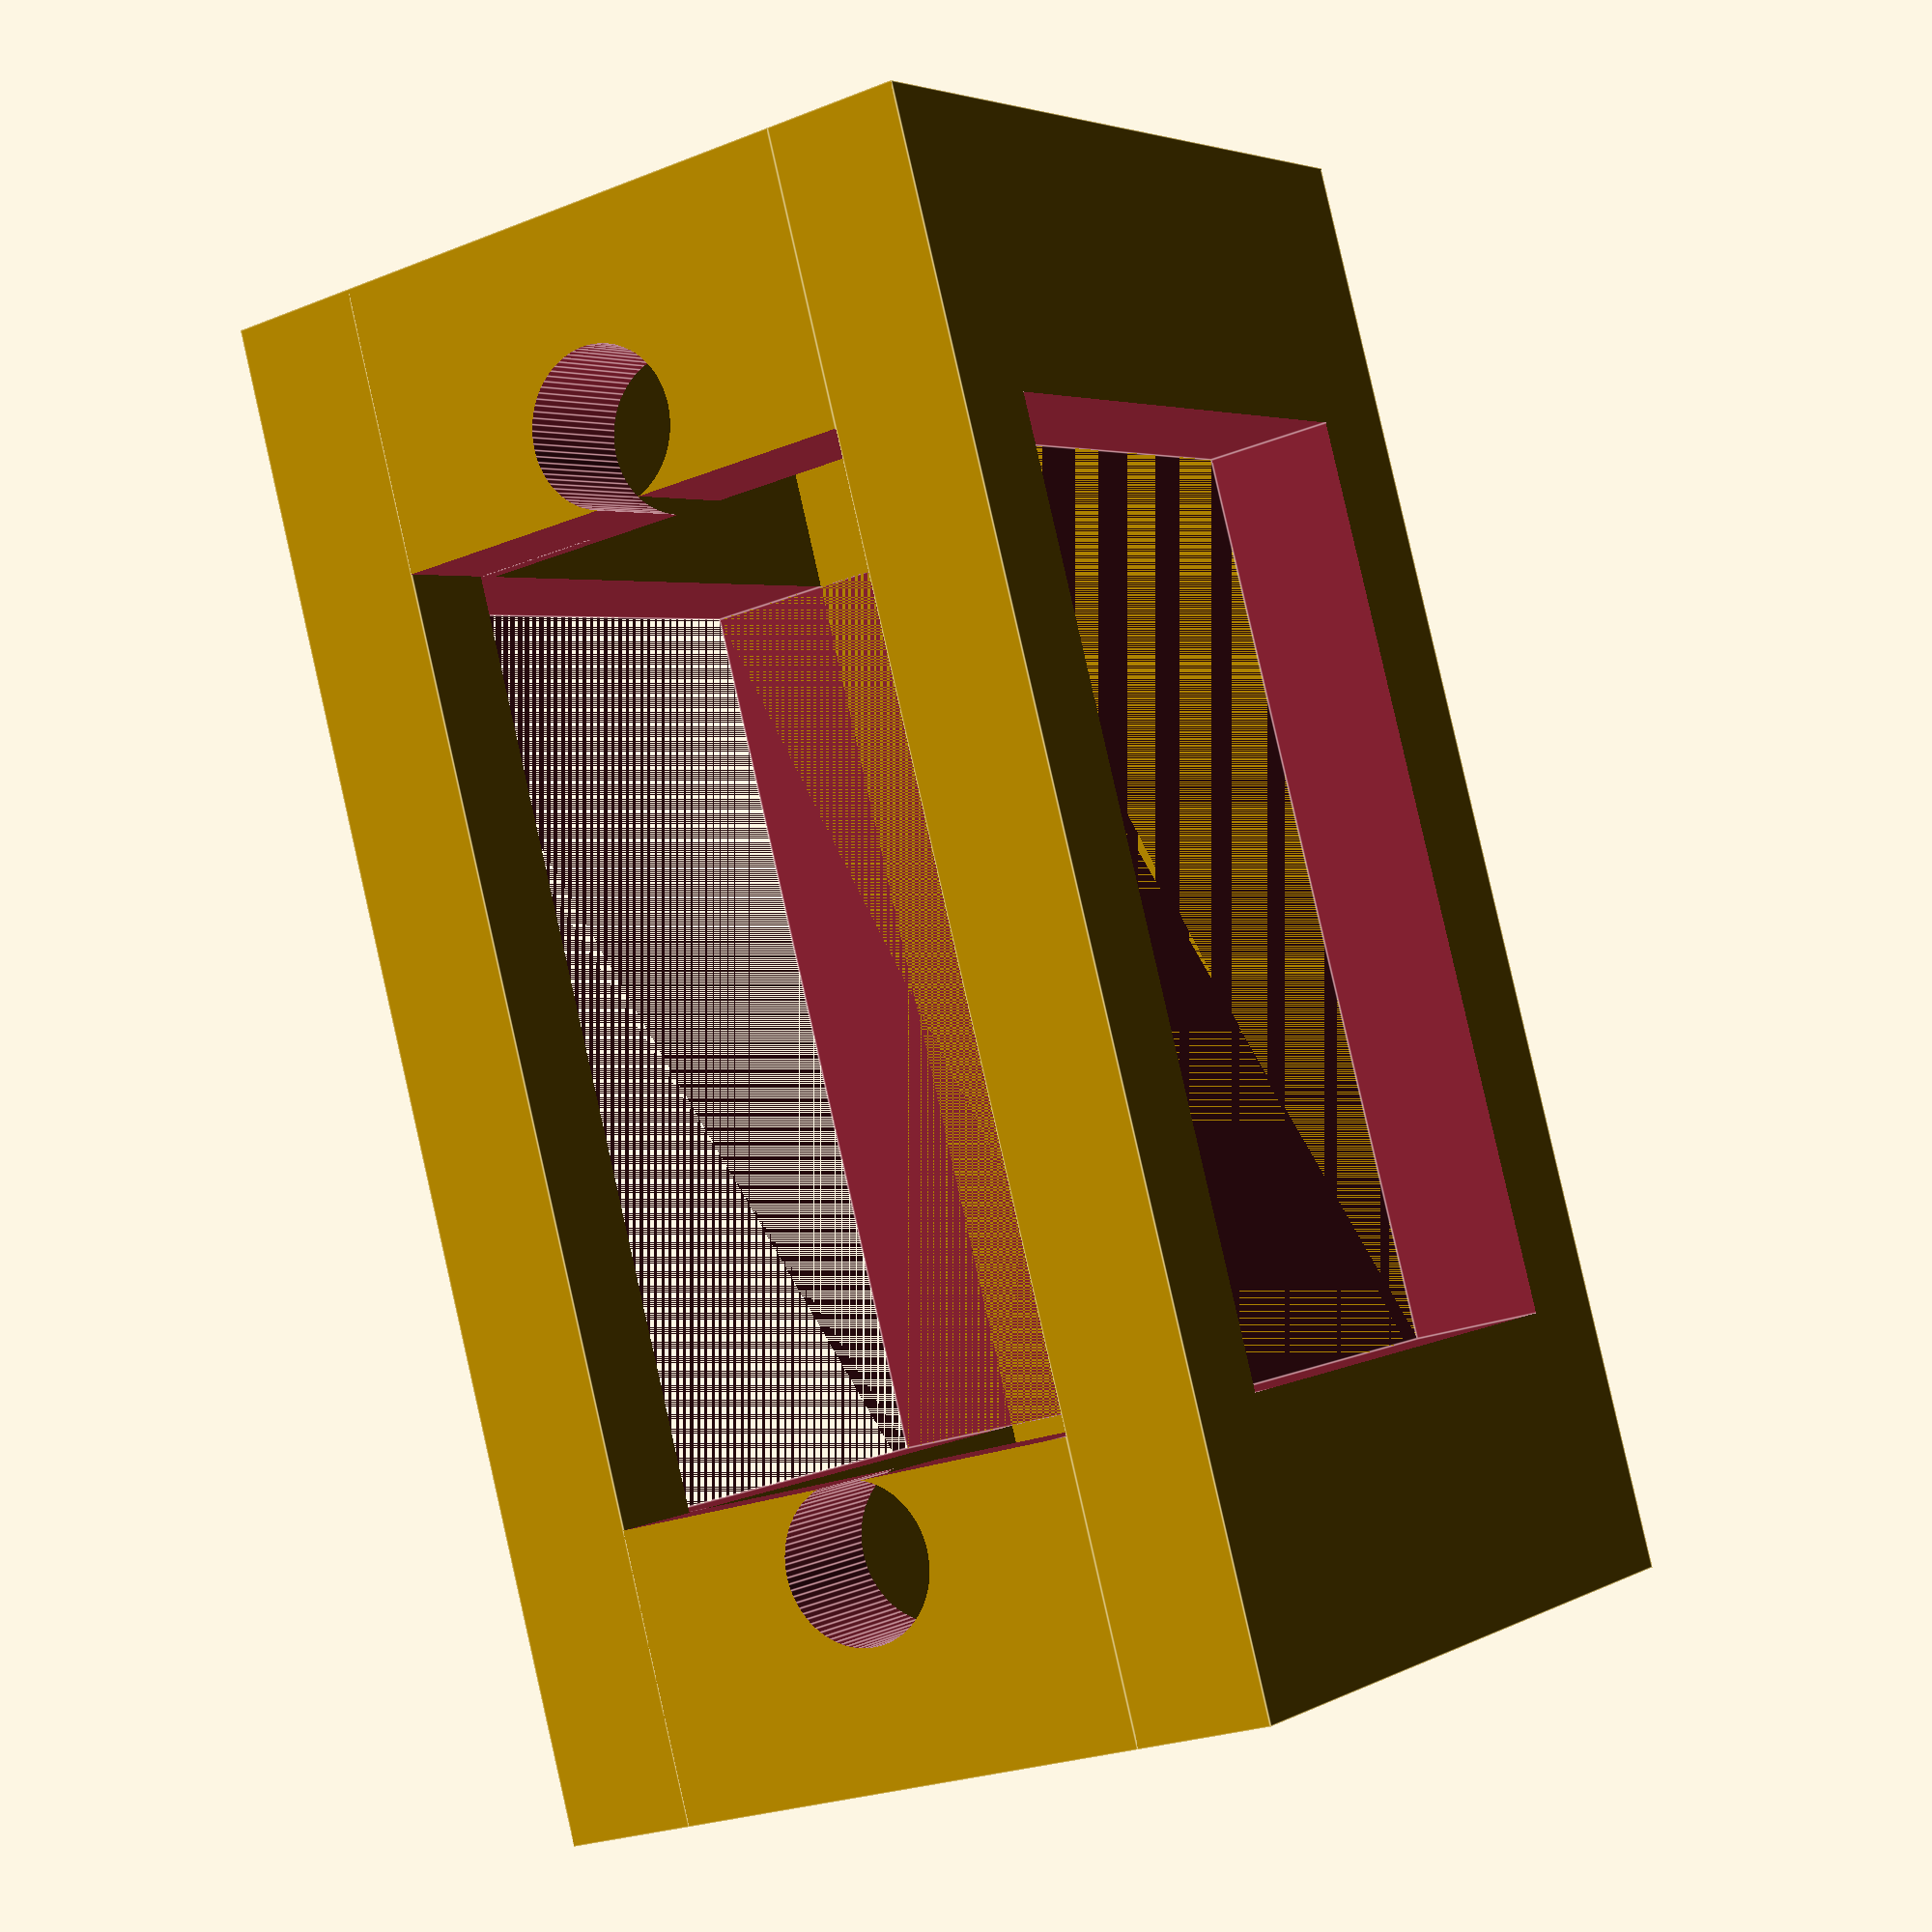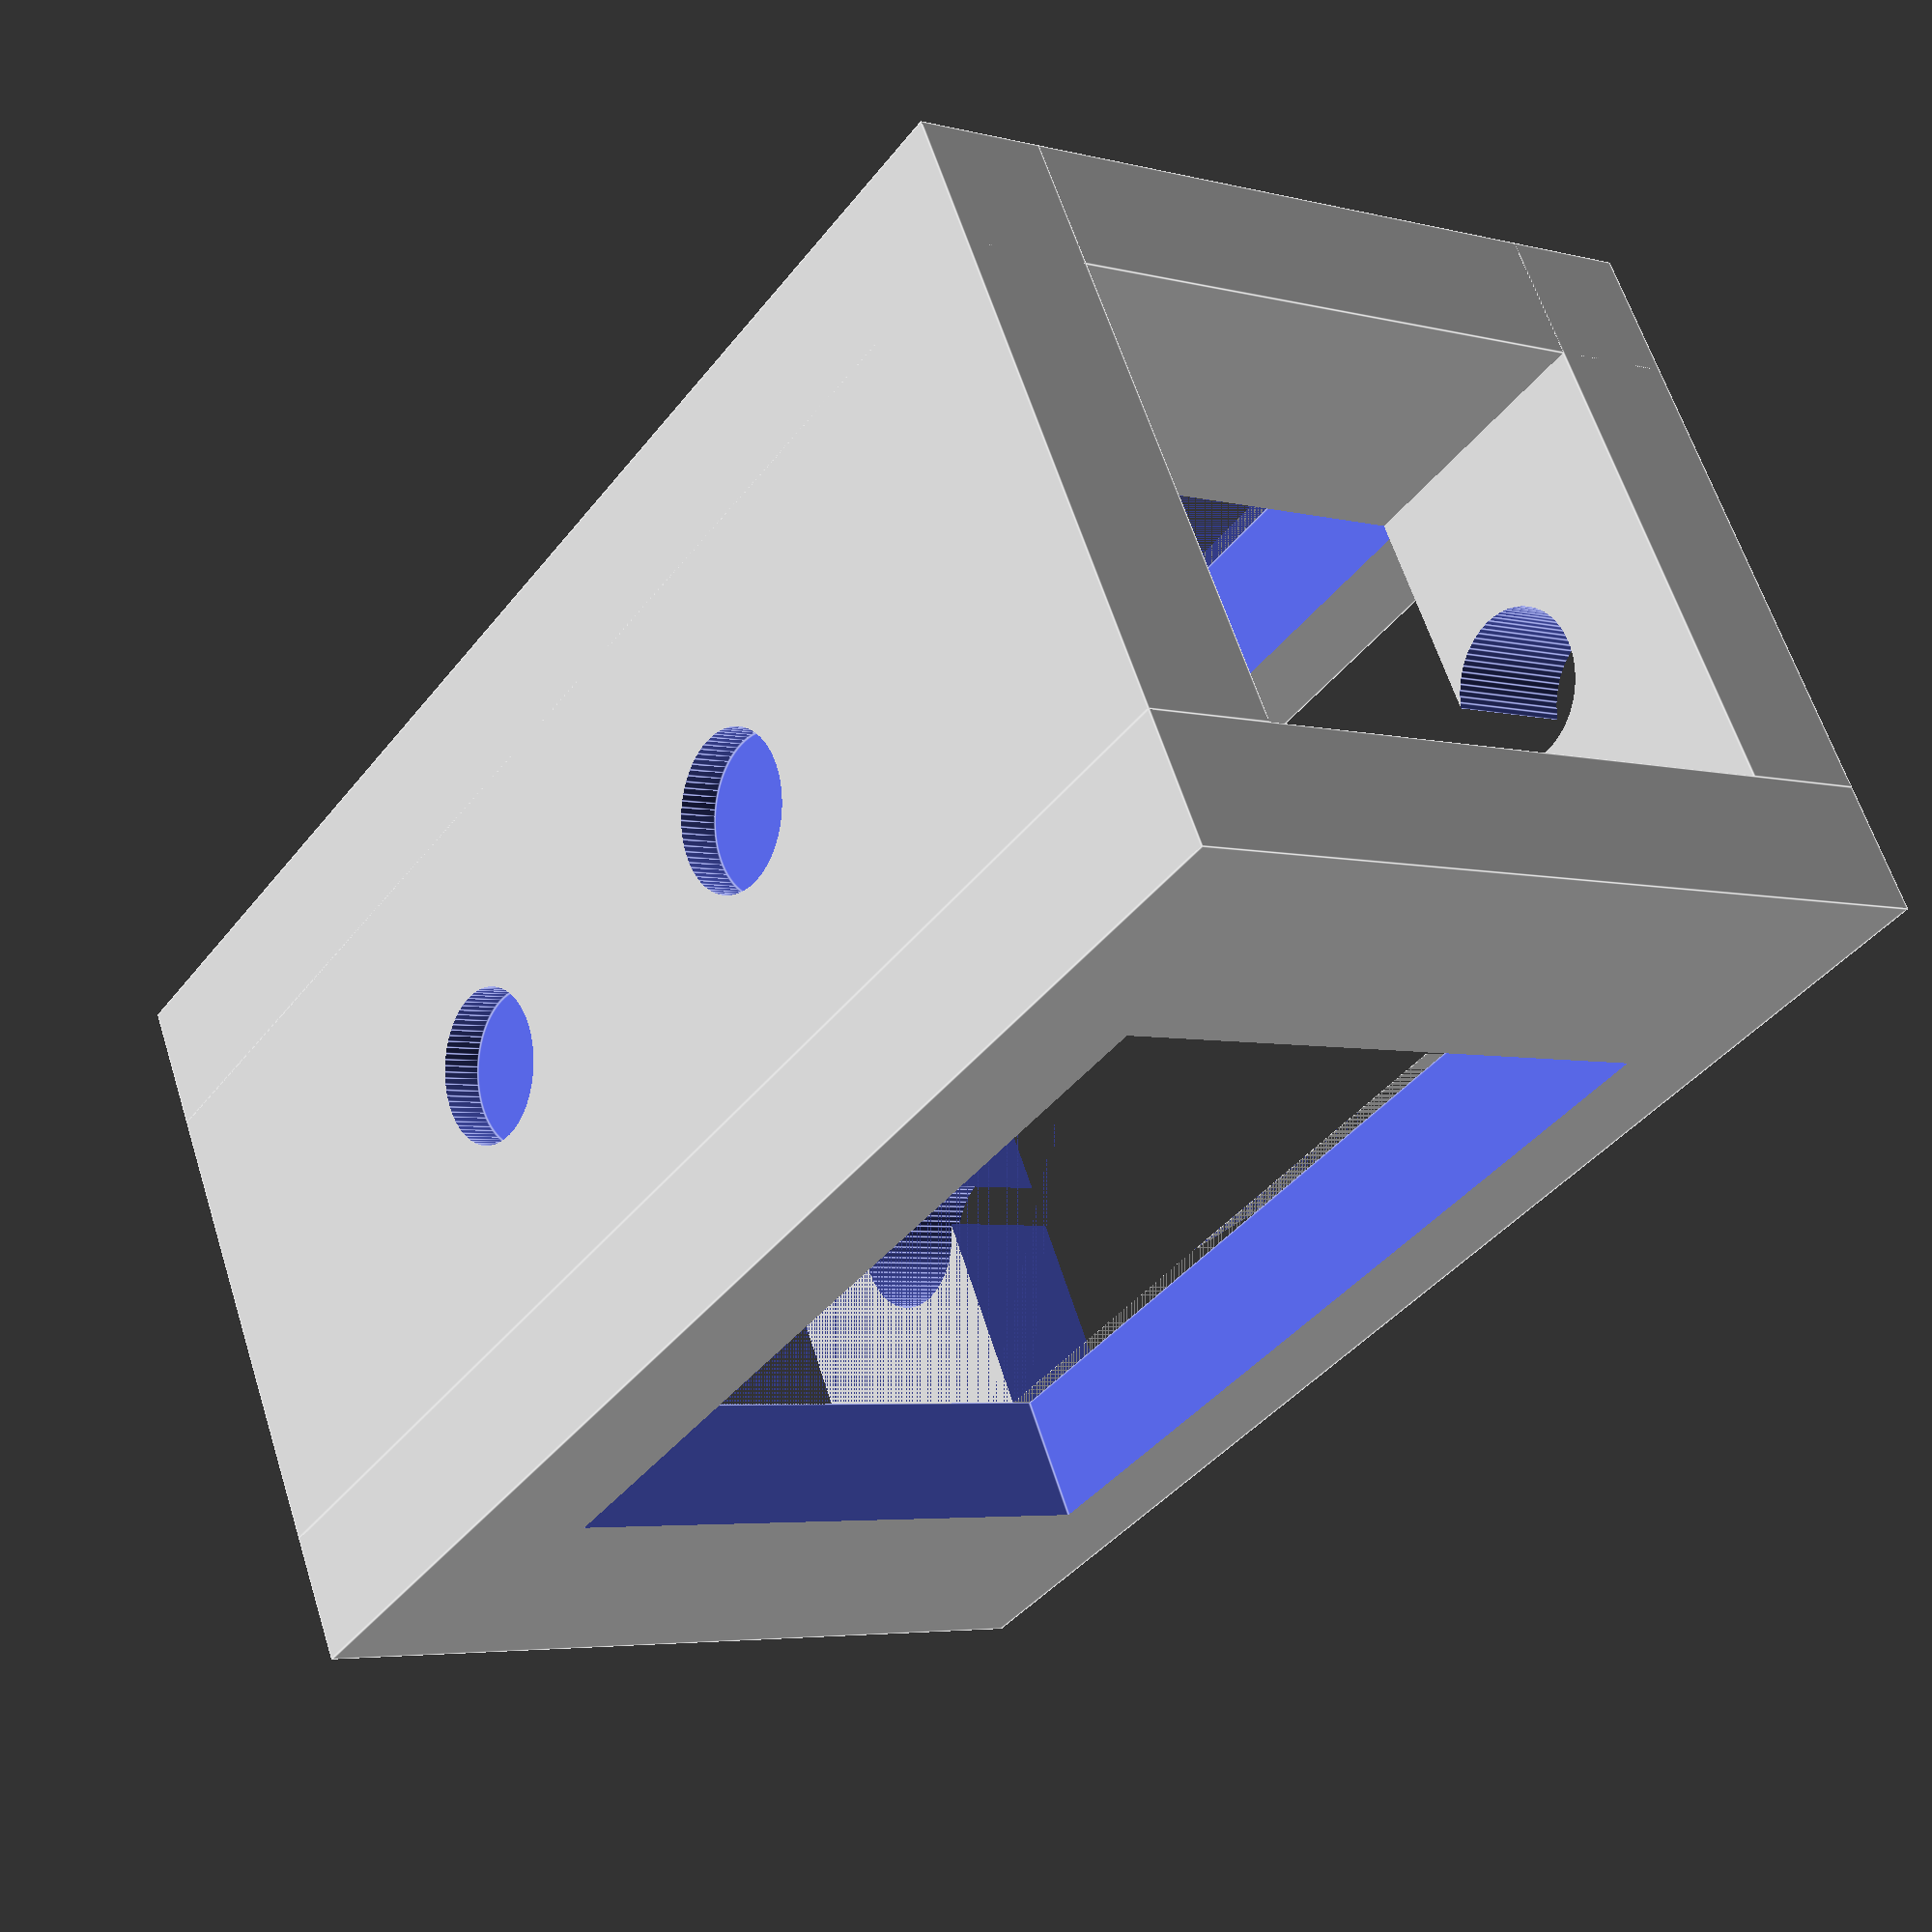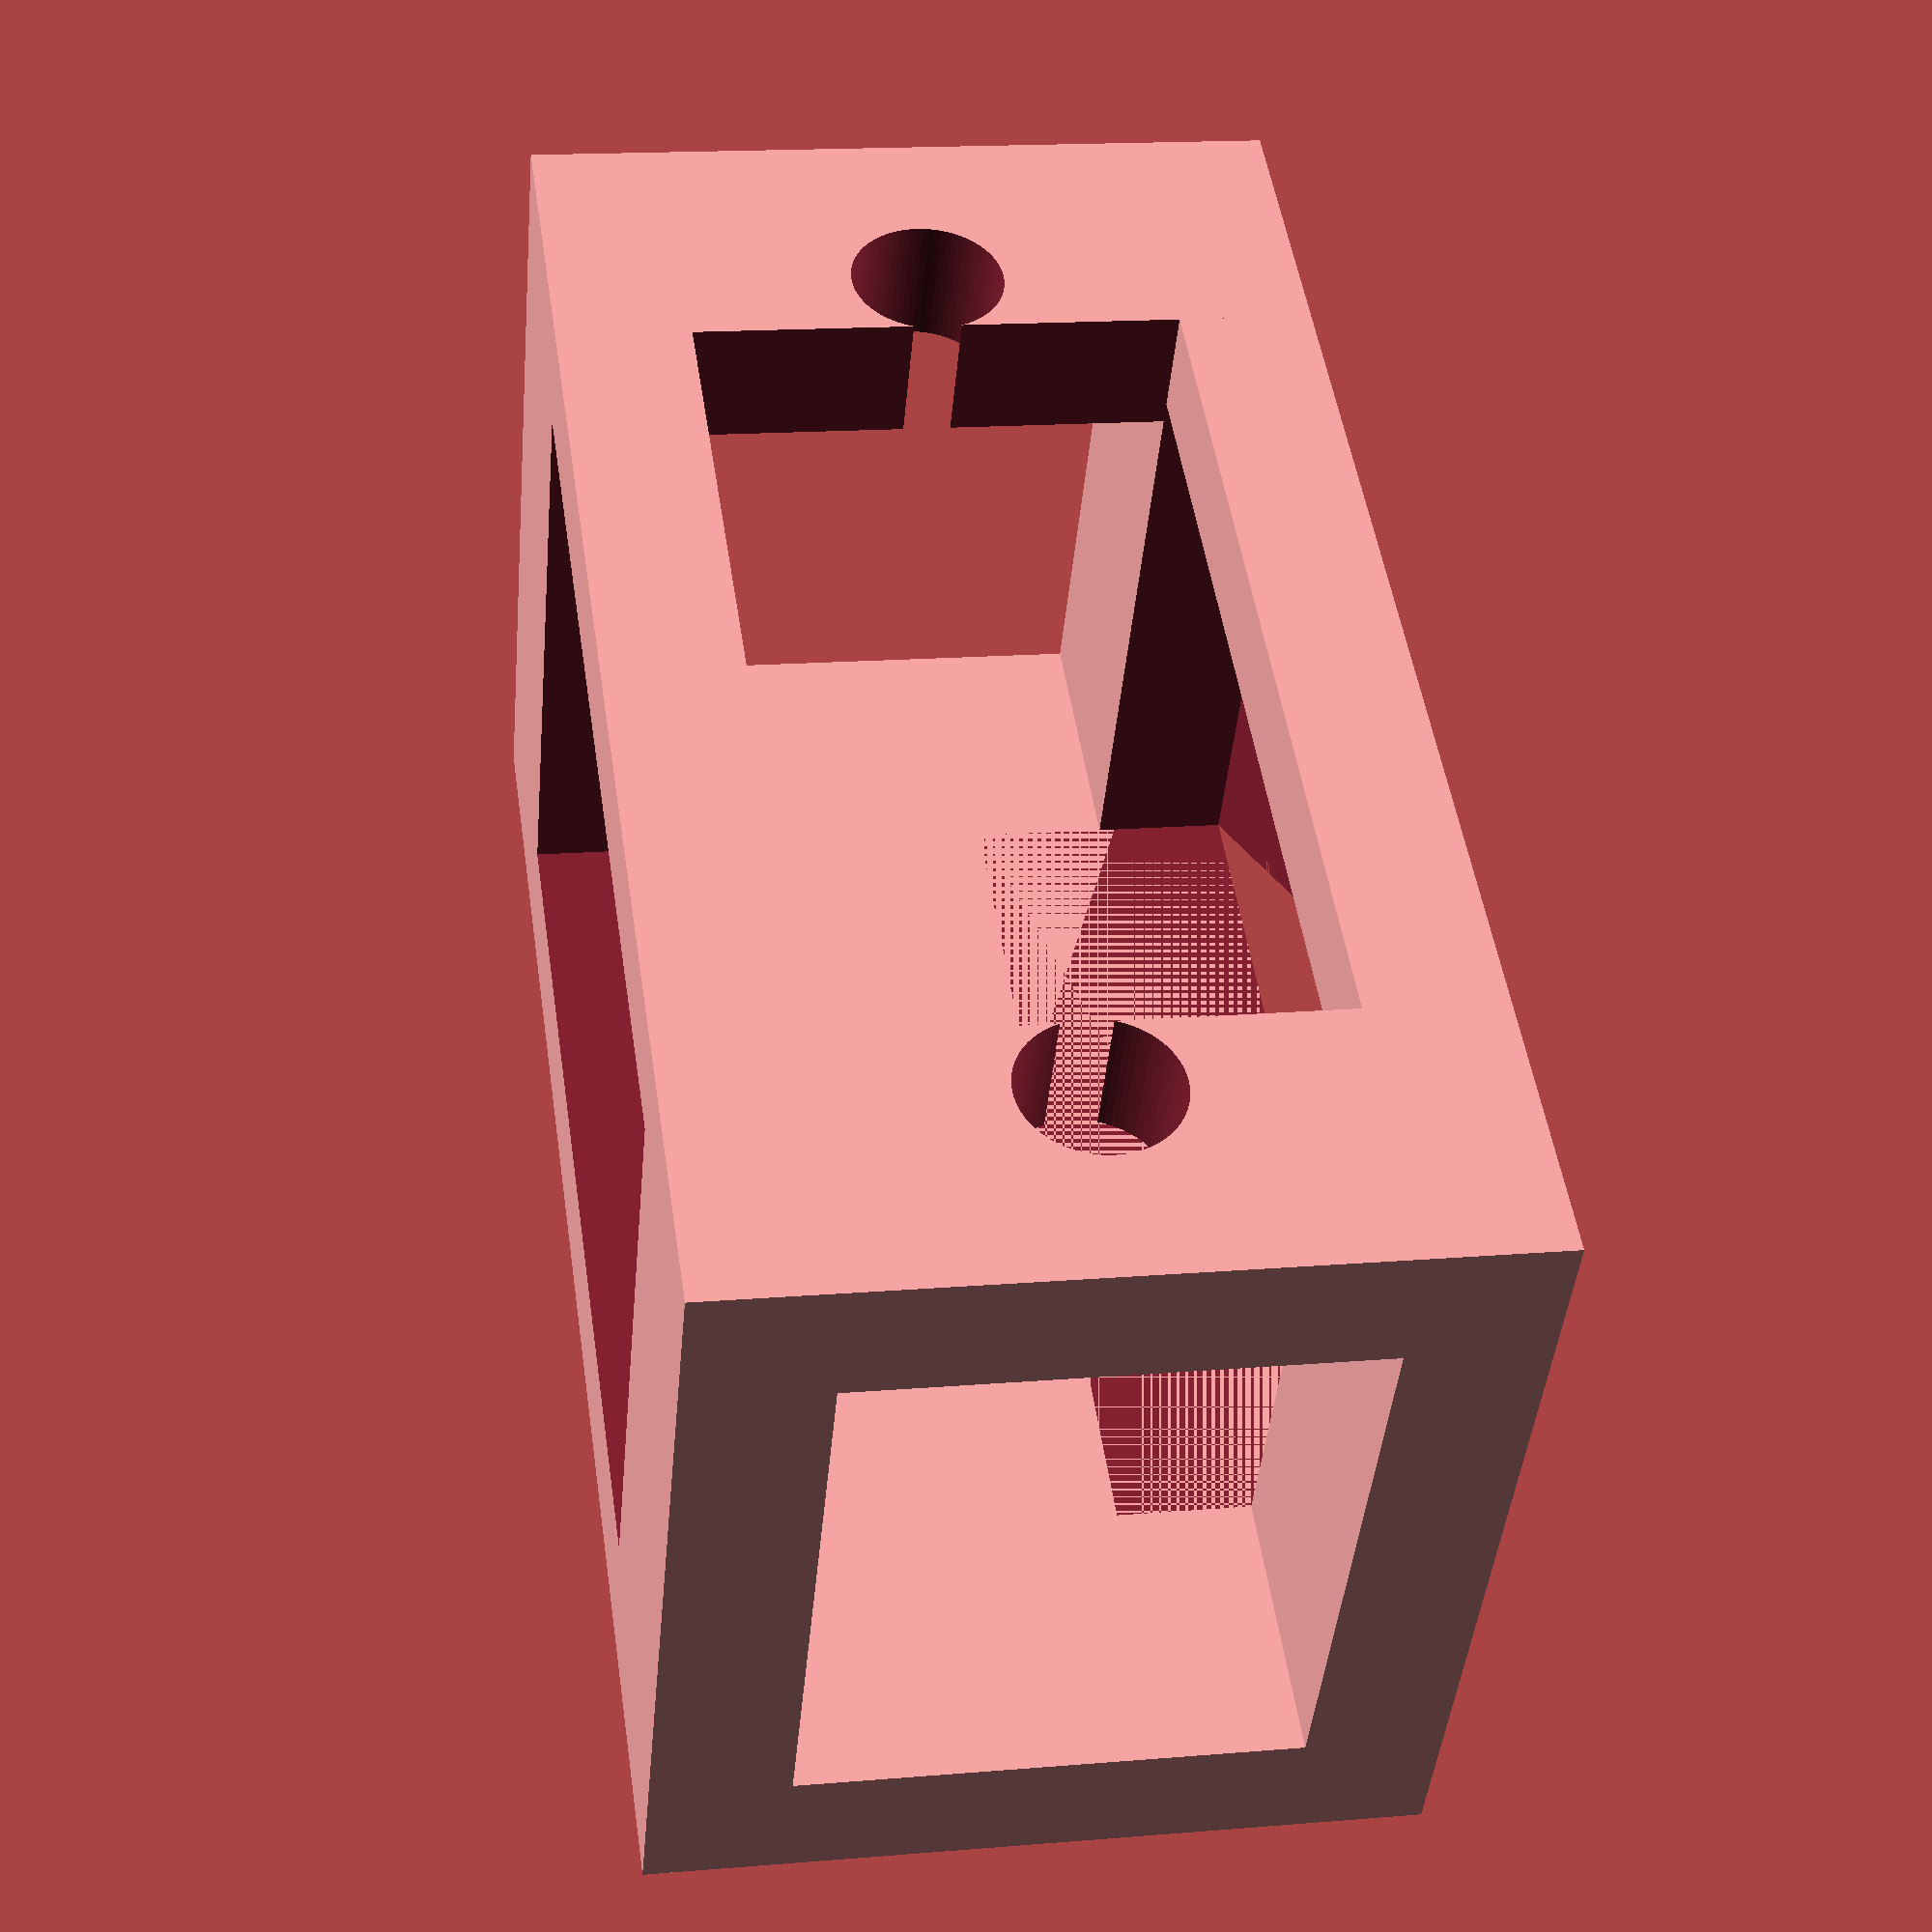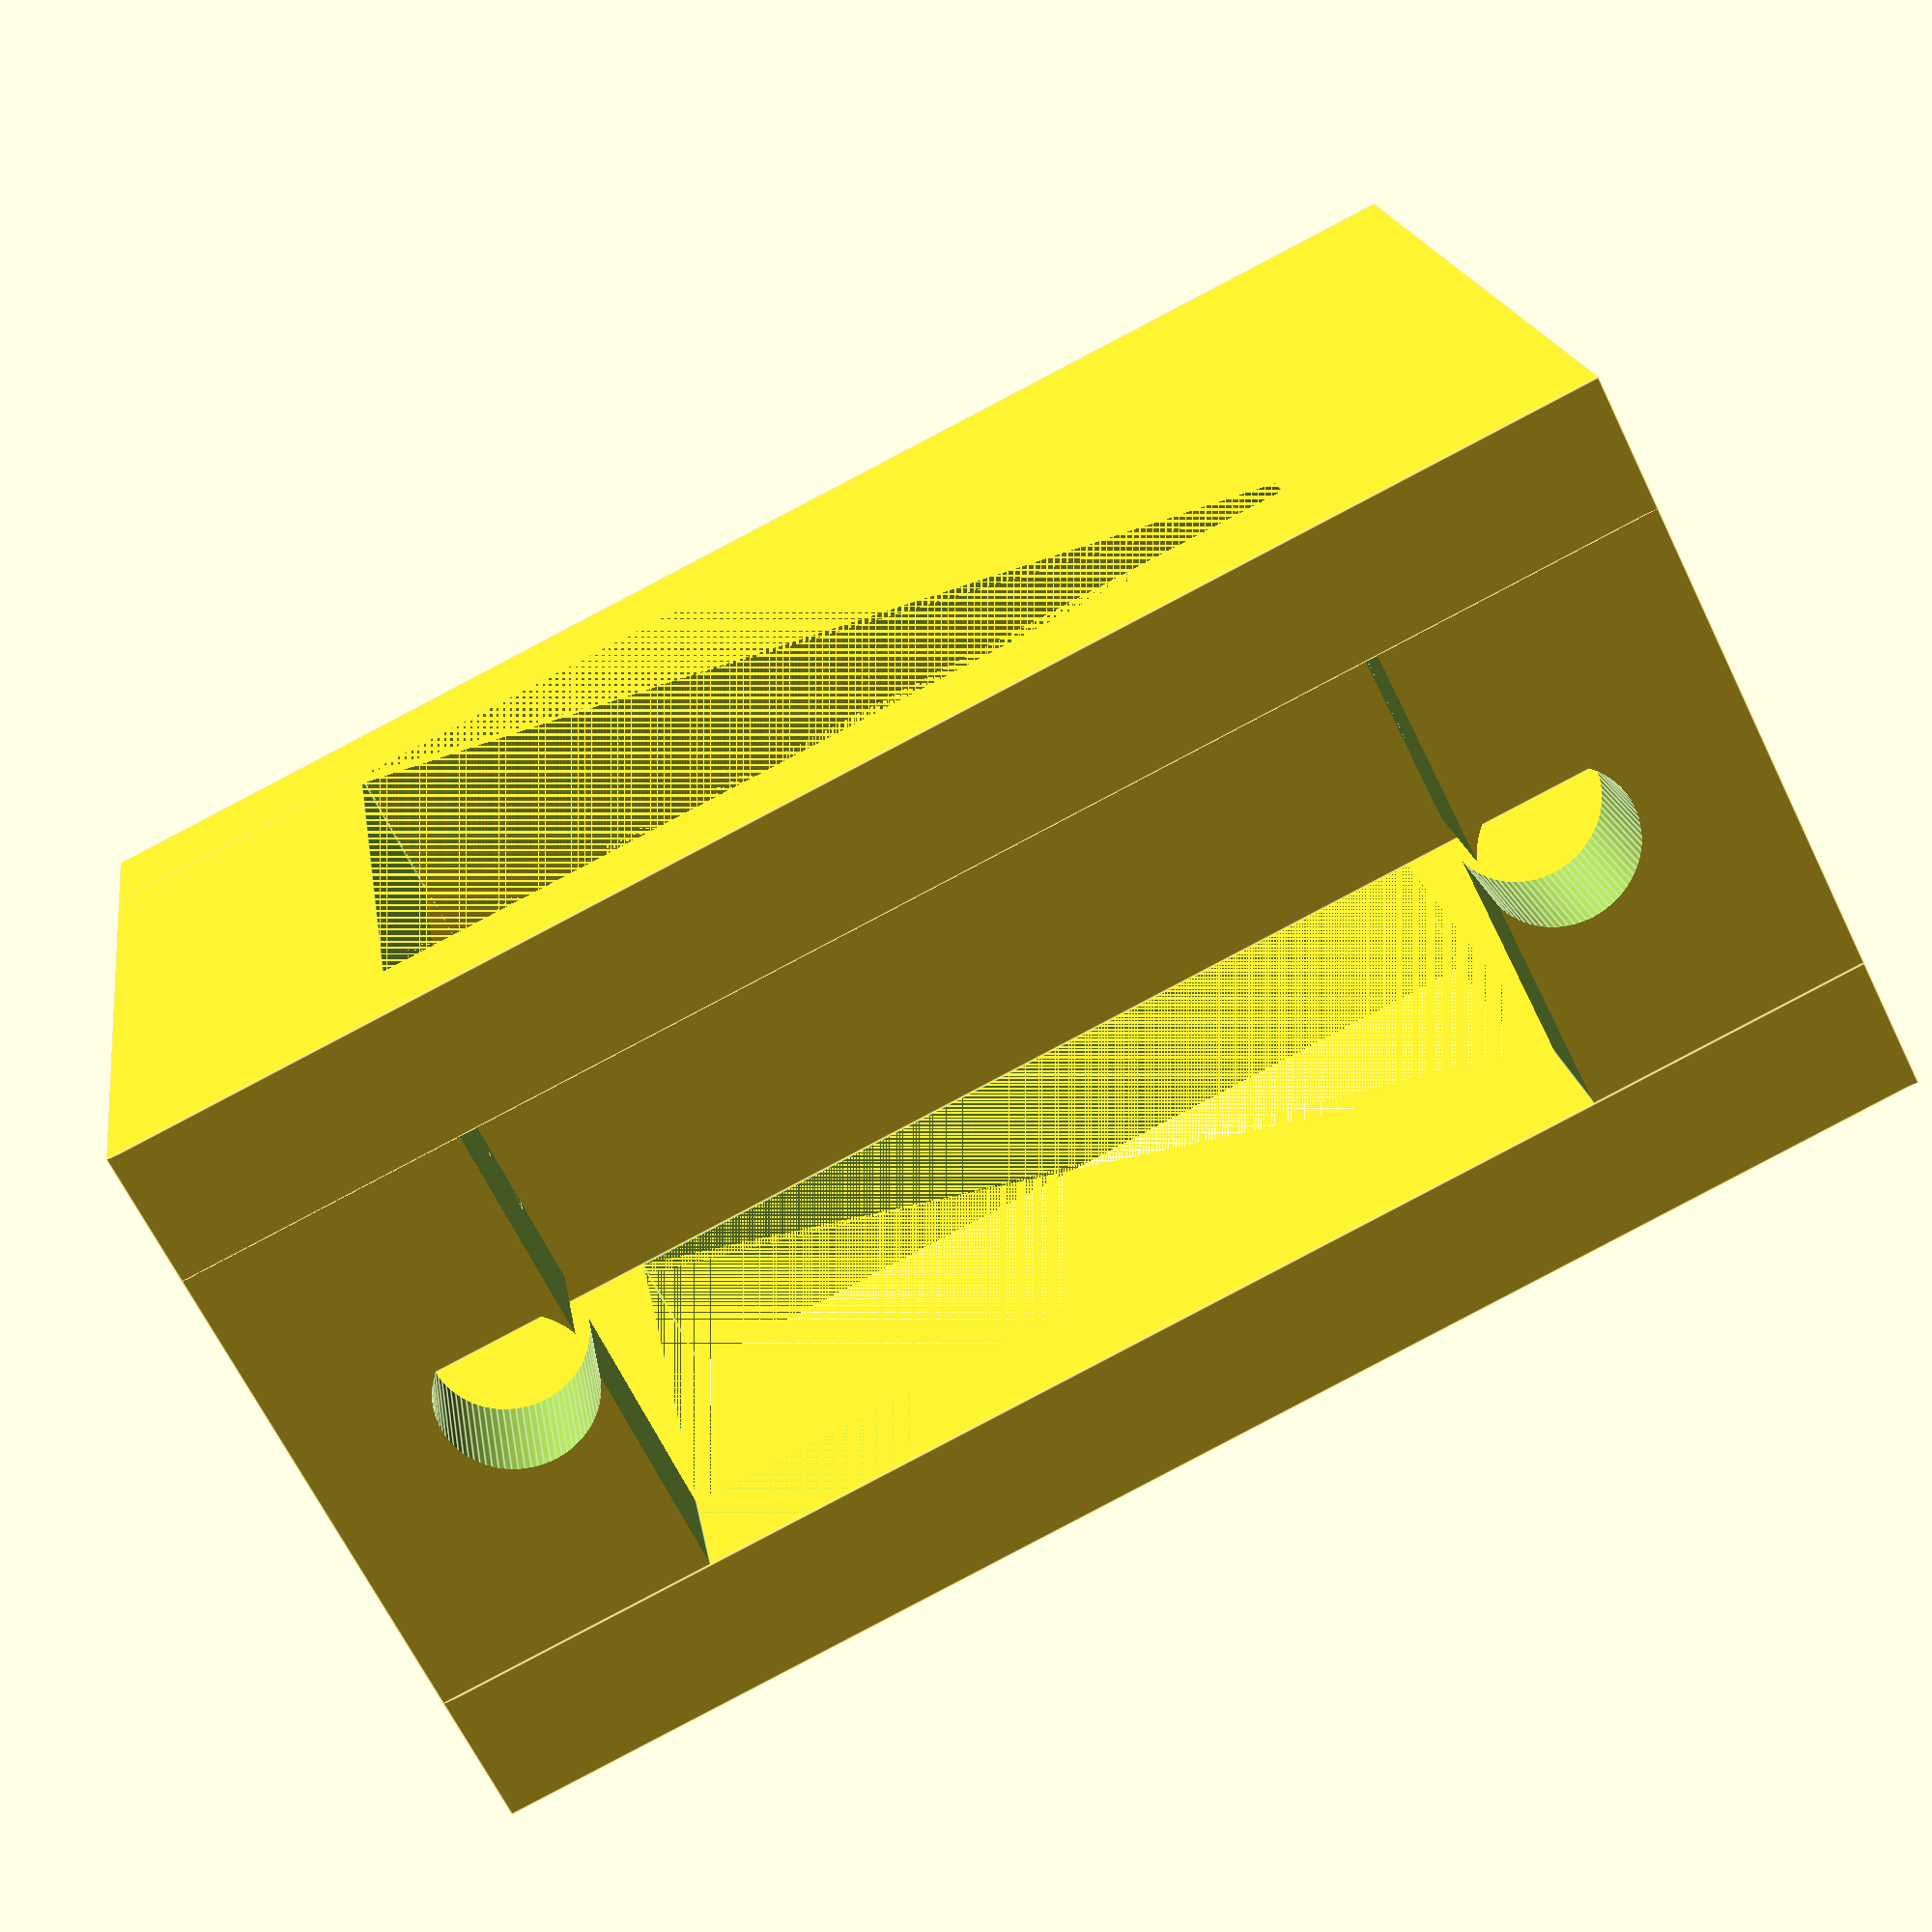
<openscad>
//standard hobby servo dimensions - don't change
A = 19.82;
B = 13.47;
C = 33.79;
D = 10.17;
E = 9.66;
F = 30.22;
G = 11.68;
H = 26.67;
J = 52.84;

//guesses
K=5.8;
M=40;
X=3.5;

//mini hobby servo dimensions
A = 12.7;
B = 8.5;
C = 28.6 - B;
D = 0;
E = 6;
F = 24 - E;
G = 10.6;
H = 15.6;
J = 32.1;
K = G;
M = 23.4;
X = 3;

//thickness of the bracket parts
thickness = 3.5;

module pinhole( x, y, z ){
	translate([x,y,z]){
		rotate(90,[1,0,0]){
			cylinder(h=thickness+2,r=1, $fn=10);
		}
	}
}

module pivothole( x, y, z ){

	translate([x,y,z]){
		rotate(90,[1,0,0]){
			cylinder(h=thickness+2,r=2, $fn=80);
		}
	}
}

module mountpoint( x, y, z ){
		//one pivot hole in the center
		pivothole( x, y, z );

		//four mount holes
		/*
		pinhole_distance = 4.5;
		pinhole( x+pinhole_distance, y, z );
		pinhole( x-pinhole_distance, y, z );
		pinhole( x, y, z+pinhole_distance );
		pinhole( x, y, z-pinhole_distance );
		*/
}

module servo_bracket()
{
	//front plate
	//======
	difference(){
		cube( size=[ B+C+10, thickness, A+thickness ] );

		translate( [ ((B+C+10)-(E+F))/2, -1, 0] ){
			cube( size=[ E+F, thickness*2, A+thickness ] );
		}

		translate( [ 0, thickness+1, 0] ){
			//two mounting holes
			pivothole( 5.4, 0, A/2 );
			pivothole( B+C+4.6, 0, A/2 );
		}
	}


	//back plate
	//======
	difference(){
		translate( [0, H+thickness, 0] ){
			cube( size=[ B+C+10, thickness, A+thickness ] );
		}

		//pivot holes behind servo
		translate( [ 0, thickness, 0 ] ){
			mountpoint( B+5, H+(thickness*2)+1, A/2 );
			mountpoint( (B+C+10)-(B+5), H+(thickness*2)+1, A/2 );
		}
	}

	//base
	//======
	difference(){
		union(){
			translate( [ 0, 0, -thickness ] ){
				cube( size=[ B+C+10, H+(thickness*2), thickness ] );
			}
		}

		translate( [ ((B+C+10)-(E+F))/2, H+thickness, -thickness*2] ){
			rotate( 90, [1,0,0]){
				cube( size=[ E+F, thickness*2, A+thickness ] );
			}
		}

	}

	//top
	//======
	difference(){
		union(){
			translate( [ 0, 0, A ] ){
				cube( size=[ B+C+10, H+(thickness*2), thickness ] );
			}
		}


		translate( [ ((B+C+10)-(E+F))/2, H+thickness, A-thickness] ){
			rotate( 90, [1,0,0]){
				cube( size=[ E+F, thickness*2, A+thickness ] );
			}
		}
	}
}


module servo_bracket_C()
{

//length of the bracket (fudge takes into account extra room for horns, washers, etc)
fudge=2;
bracket_length = H+G+X+(thickness*2)+(thickness*2)+fudge;

//heigh of the bracket
bracket_height = A*1.5;

//width of the bracket
//bracket_width = B*2;  //thicker bracket
bracket_width = E*2;  //thinner bracket

	//front plate
	//======
	difference(){
		union(){
			translate( [ bracket_width/2, thickness, bracket_height ] ){
				rotate( 90, [ 1, 0, 0 ] ){
					cylinder( h=thickness, r=bracket_width/2, $fn=80 );
				}
			}
			cube( size=[ bracket_width, thickness, bracket_height ] );
		}

		mountpoint( bracket_width/2, thickness+1, bracket_height );
	}

	//back plate
	//======
	difference(){
		union(){
			translate( [ bracket_width/2, bracket_length, bracket_height ] ){
				rotate( 90, [ 1, 0, 0 ] ){
					cylinder( h=thickness, r=bracket_width/2, $fn=80 );
				}
			}
			translate( [ 0, bracket_length-thickness, 0 ] ){
				cube( size=[ bracket_width, thickness, bracket_height ] );
			}
		}

		//mount point behind servo
		mountpoint( bracket_width/2, bracket_length+1, bracket_height );
	}

	//base
	//======
	difference(){
		translate( [ 0, 0, -thickness ] ){
			cube( size=[ bracket_width, bracket_length, thickness ] );
		}
		/*
		rotate( 90, [ 1, 0, 0 ] ){
			mountpoint( bracket_width/2, 1, -bracket_length/2 );
		}
		*/
	}

}


module mockup(){
	servo_bracket();

	
	translate( [ -thickness, -thickness*3, E*2 ] ){
		rotate( 90, [0,1,0] ){
			servo_bracket_C();
		}
	}
	
}

//mockup();

servo_bracket();
</openscad>
<views>
elev=204.5 azim=113.9 roll=56.7 proj=p view=edges
elev=117.5 azim=234.4 roll=17.6 proj=p view=edges
elev=343.8 azim=148.3 roll=260.3 proj=p view=wireframe
elev=66.8 azim=350.5 roll=26.1 proj=p view=edges
</views>
